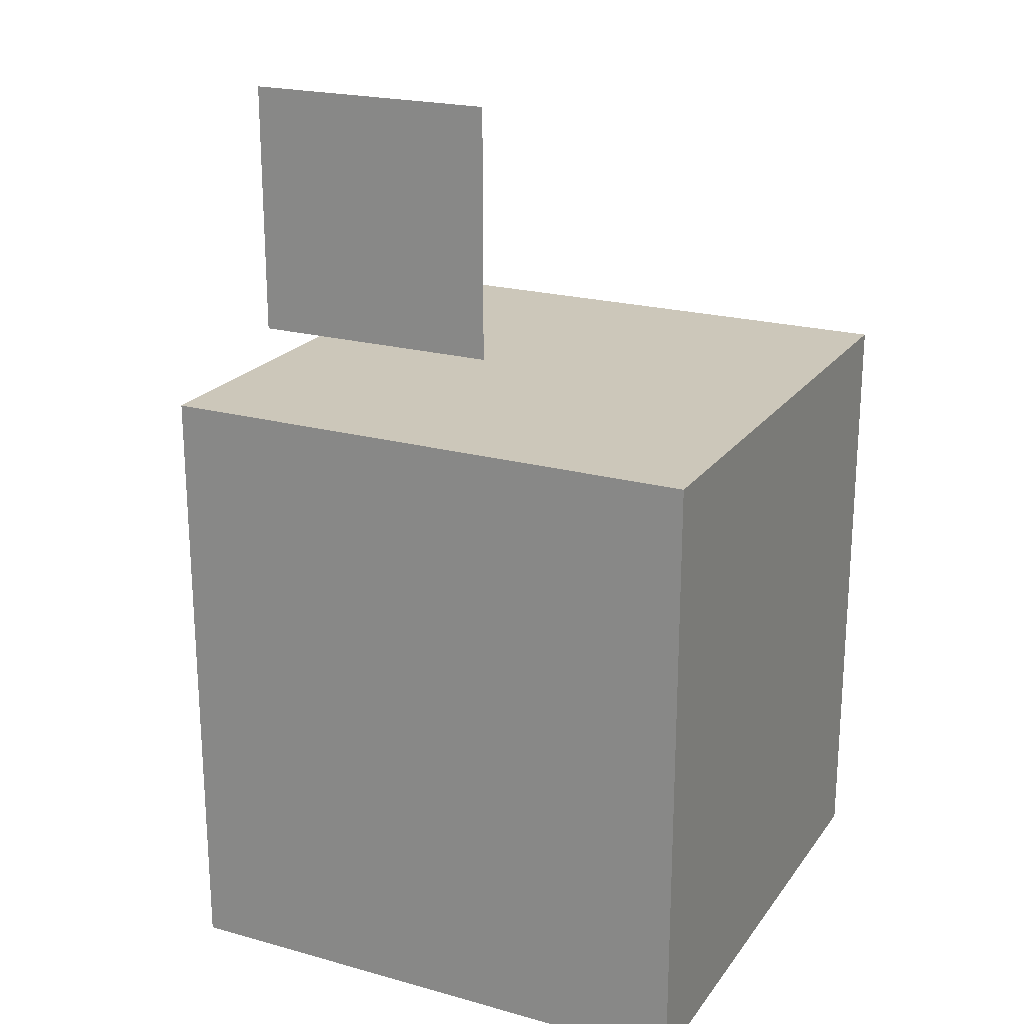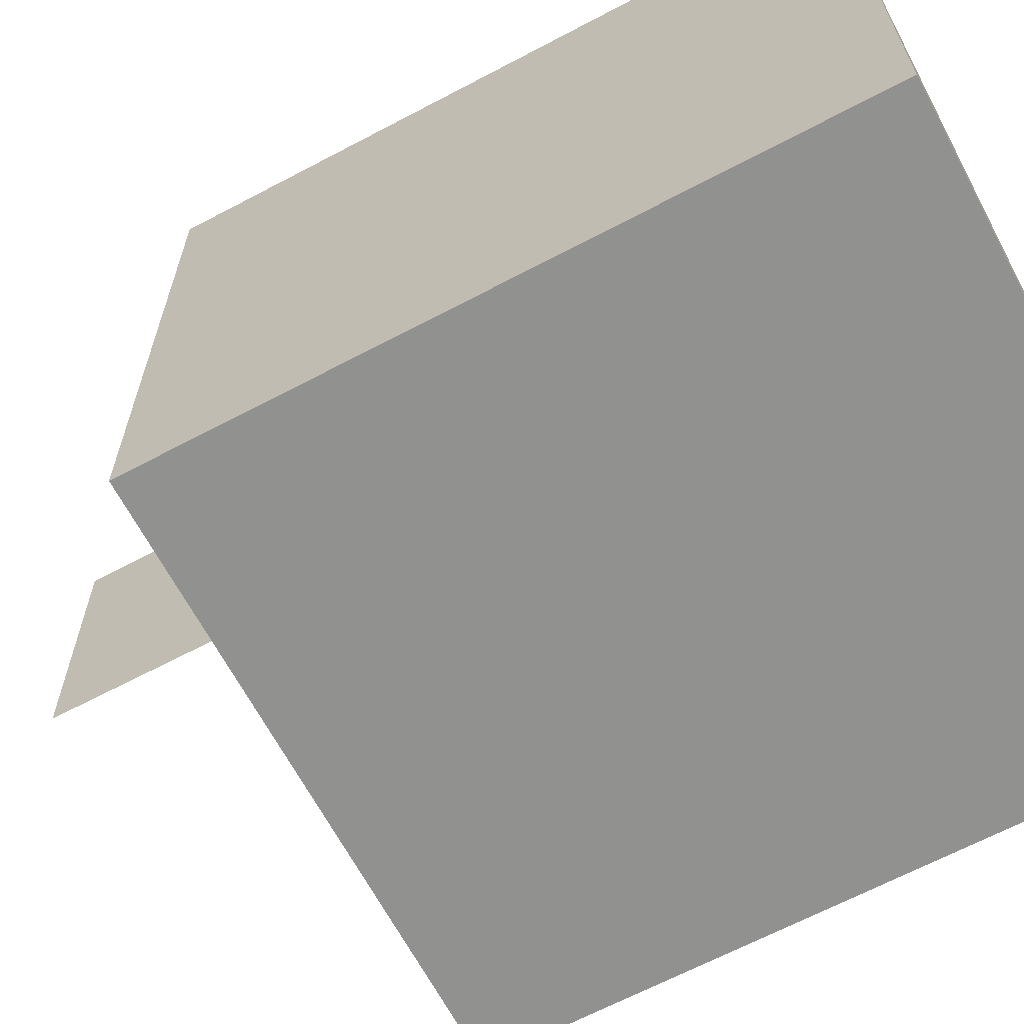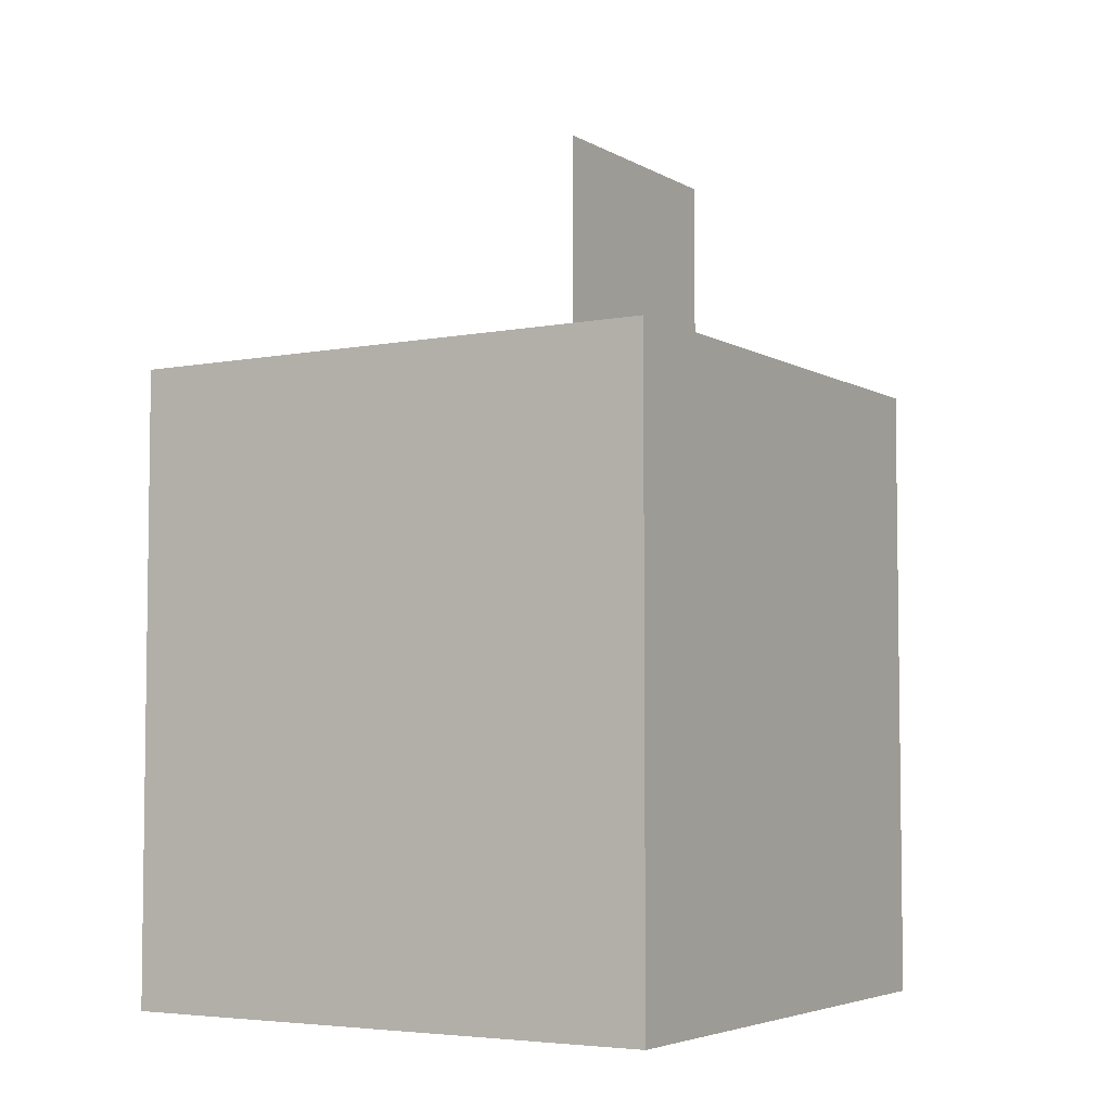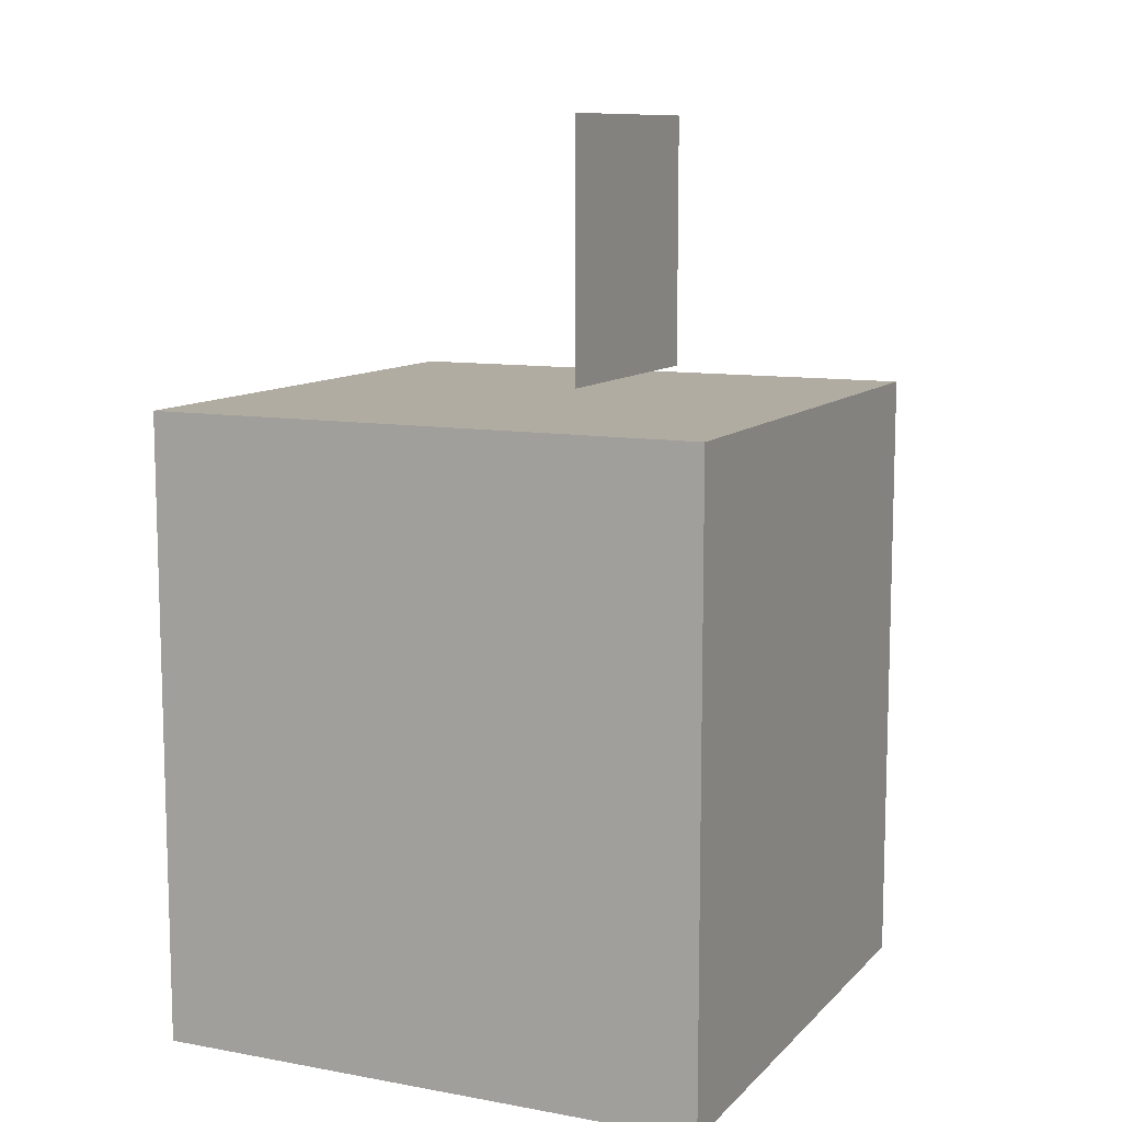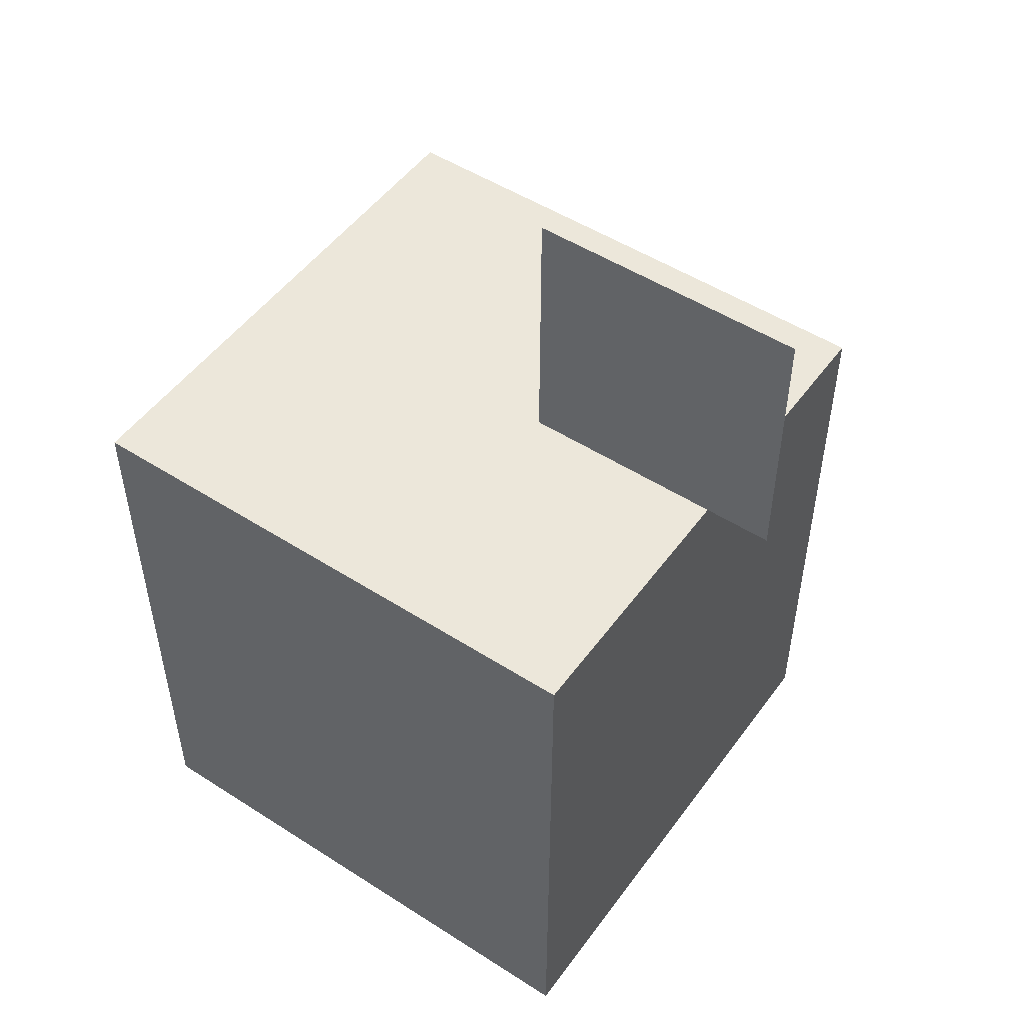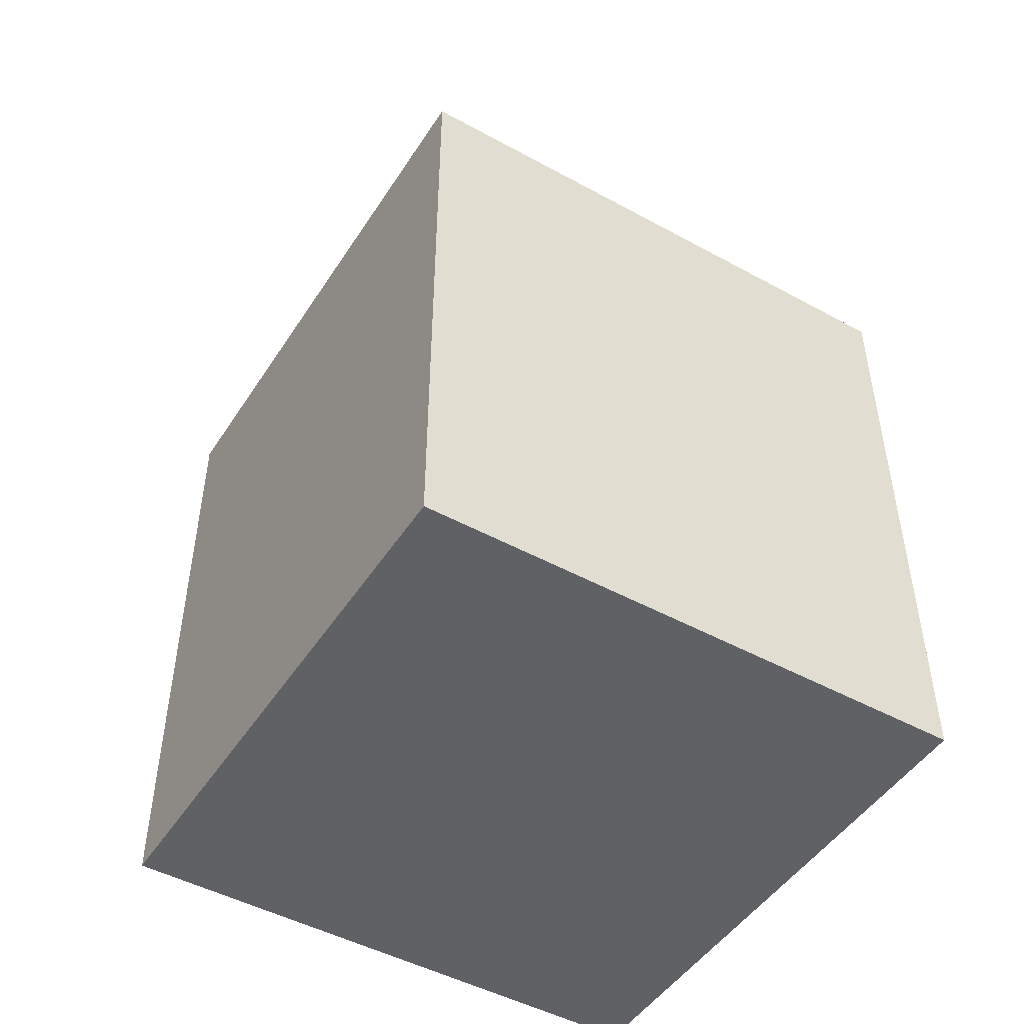
<metadata>
{"format":"obj","ext":"obj","renderer":"f3d","projection":"perspective","resolution":1024,"background":"white","views":[{"elev":21.4,"azim":116.1,"up":"+Y"},{"elev":-65.9,"azim":-62.0,"up":"+Z"},{"elev":-4.8,"azim":-148.8,"up":"+Y"},{"elev":10.2,"azim":-155.2,"up":"+Y"},{"elev":50.7,"azim":-55.0,"up":"+Y"},{"elev":-48.1,"azim":148.5,"up":"+Y"}]}
</metadata>
<code>
o cube
v 0.25 0.25 0.4375
v 0.25 0.25 -0.0625
v 0.25 -0.3125 0.4375
v 0.25 -0.3125 -0.0625
v -0.25 0.25 -0.0625
v -0.25 0.25 0.4375
v -0.25 -0.3125 -0.0625
v -0.25 -0.3125 0.4375
f 4 7 5 2
f 3 4 2 1
f 8 3 1 6
f 7 8 6 5
f 6 1 2 5
f 7 4 3 8
o cube
v 0 0.5 0.5
v 0 0.5 0.25
v 0 0.25 0.5
v 0 0.25 0.25
v 0 0.5 0.25
v 0 0.5 0.5
v 0 0.25 0.25
v 0 0.25 0.5
f 12 15 13 10
f 11 12 10 9
f 16 11 9 14
f 15 16 14 13
f 14 9 10 13
f 15 12 11 16

</code>
